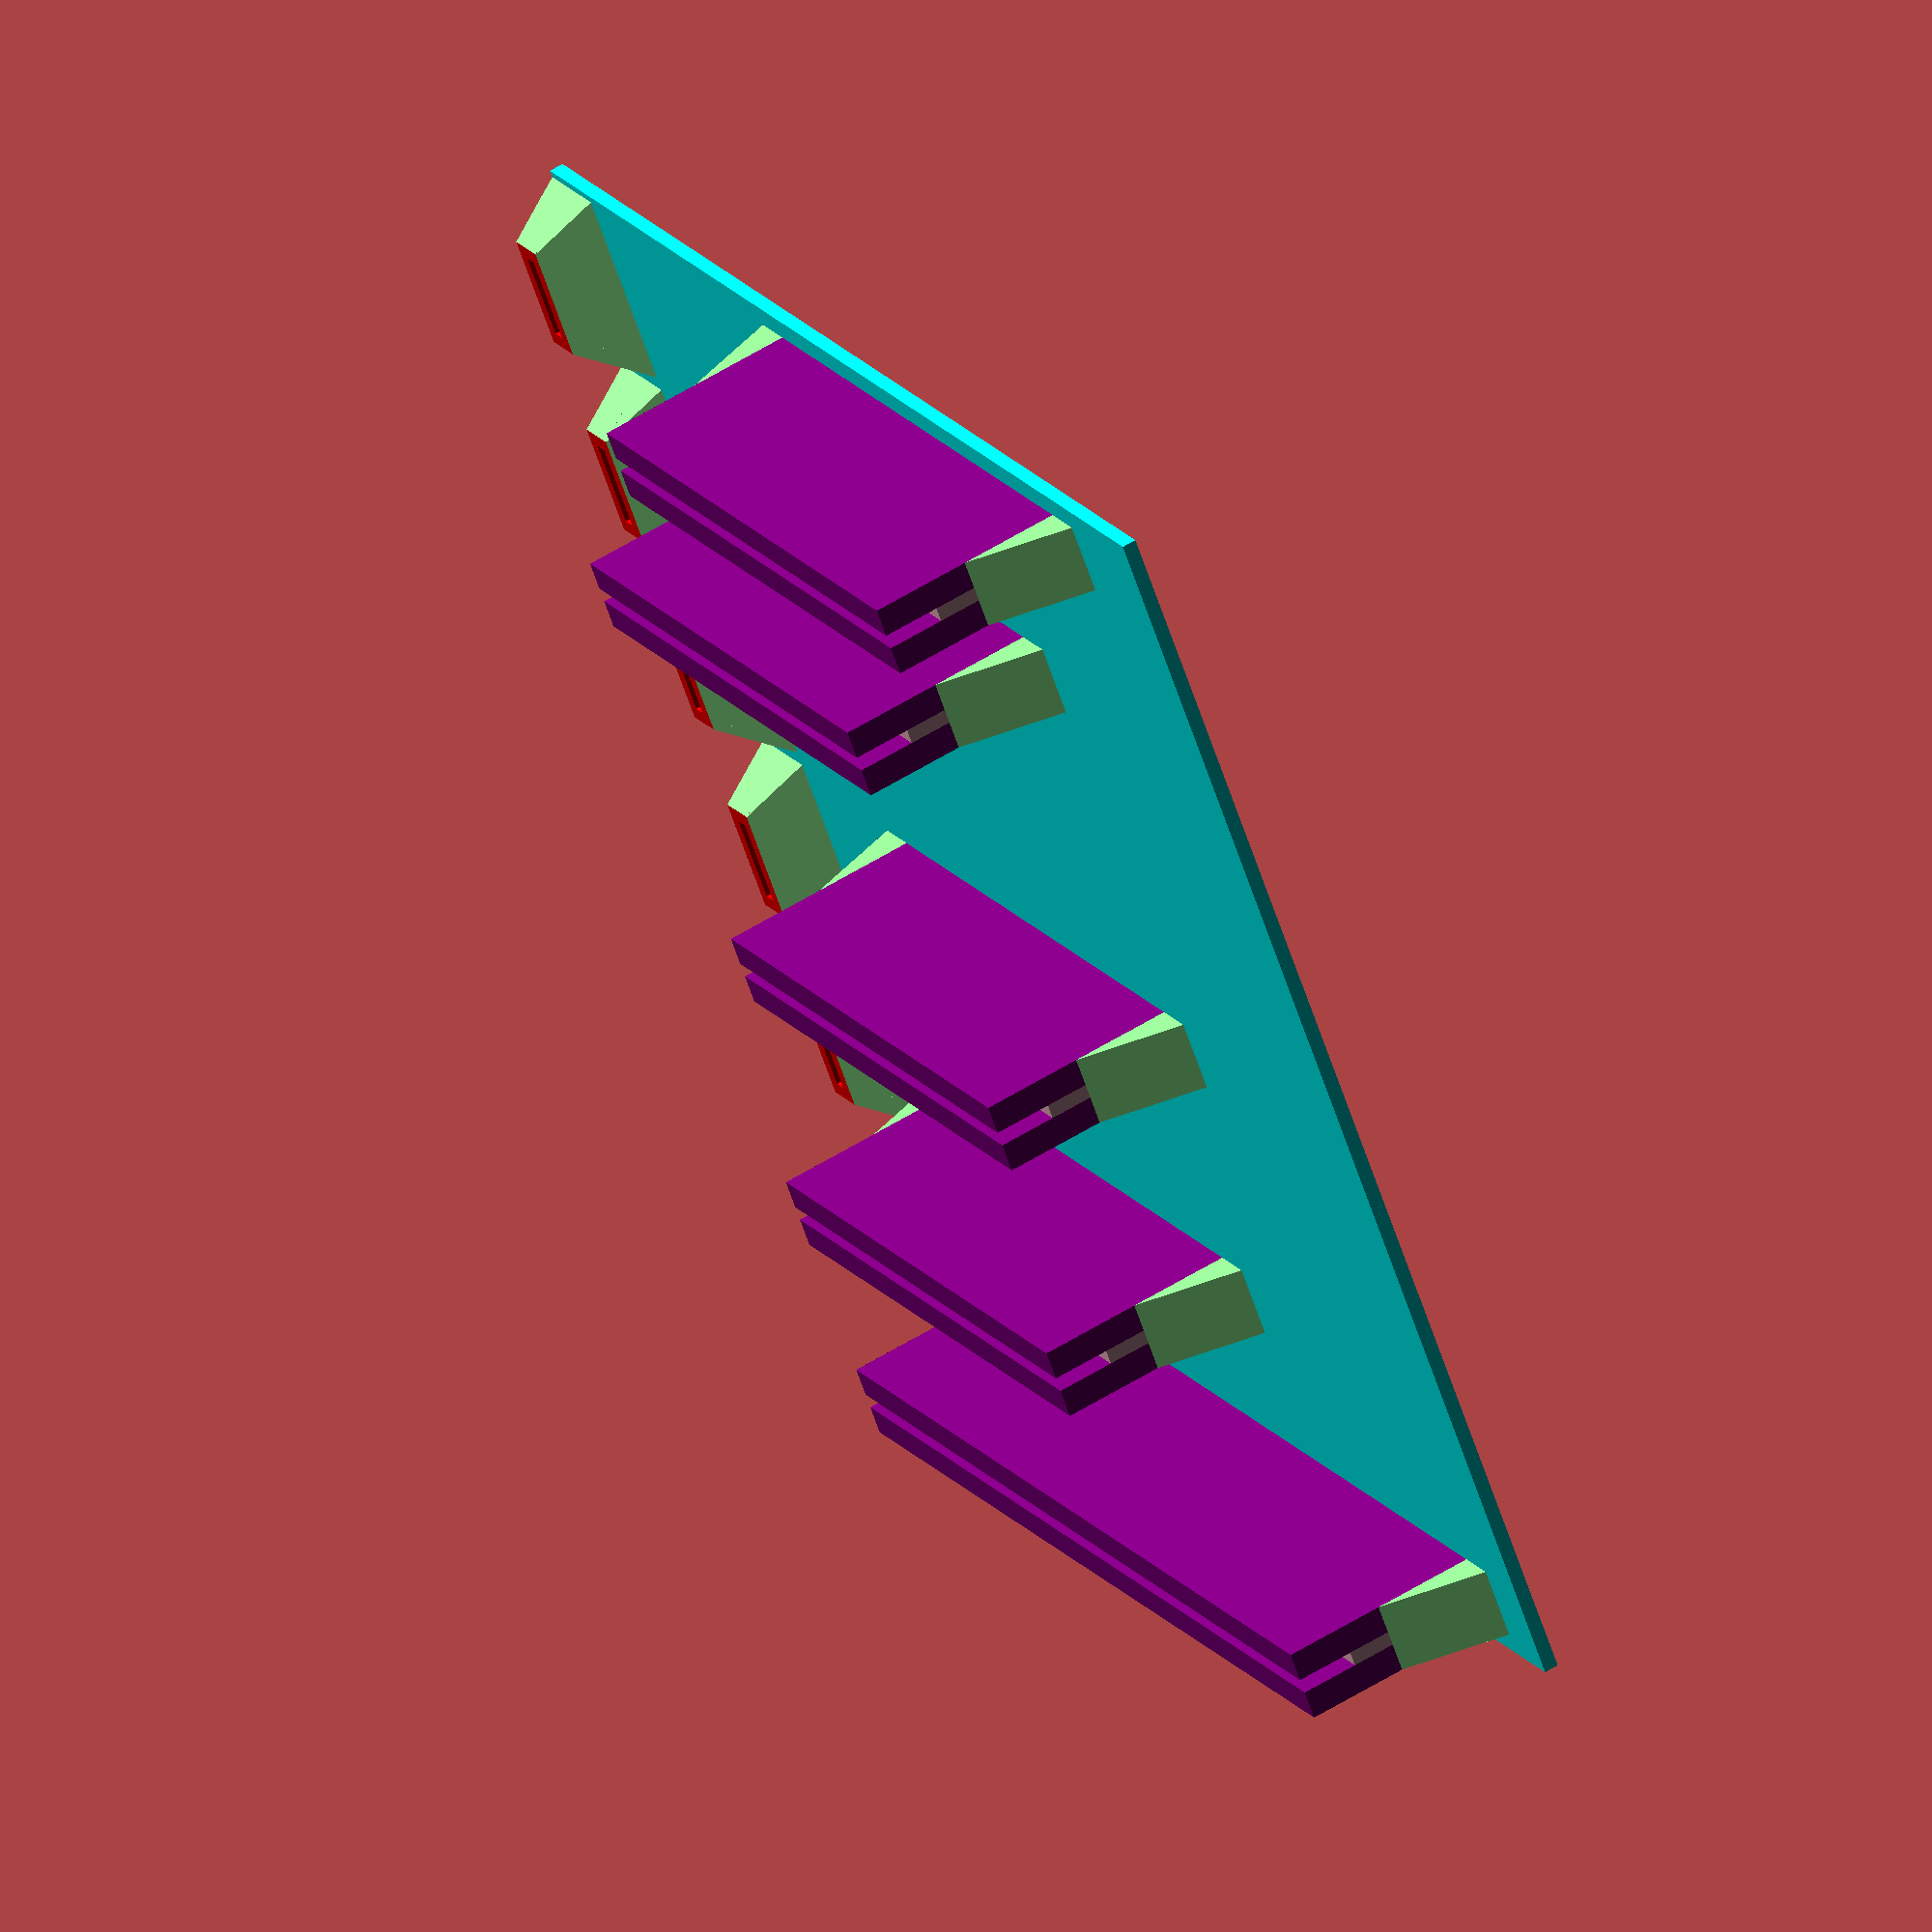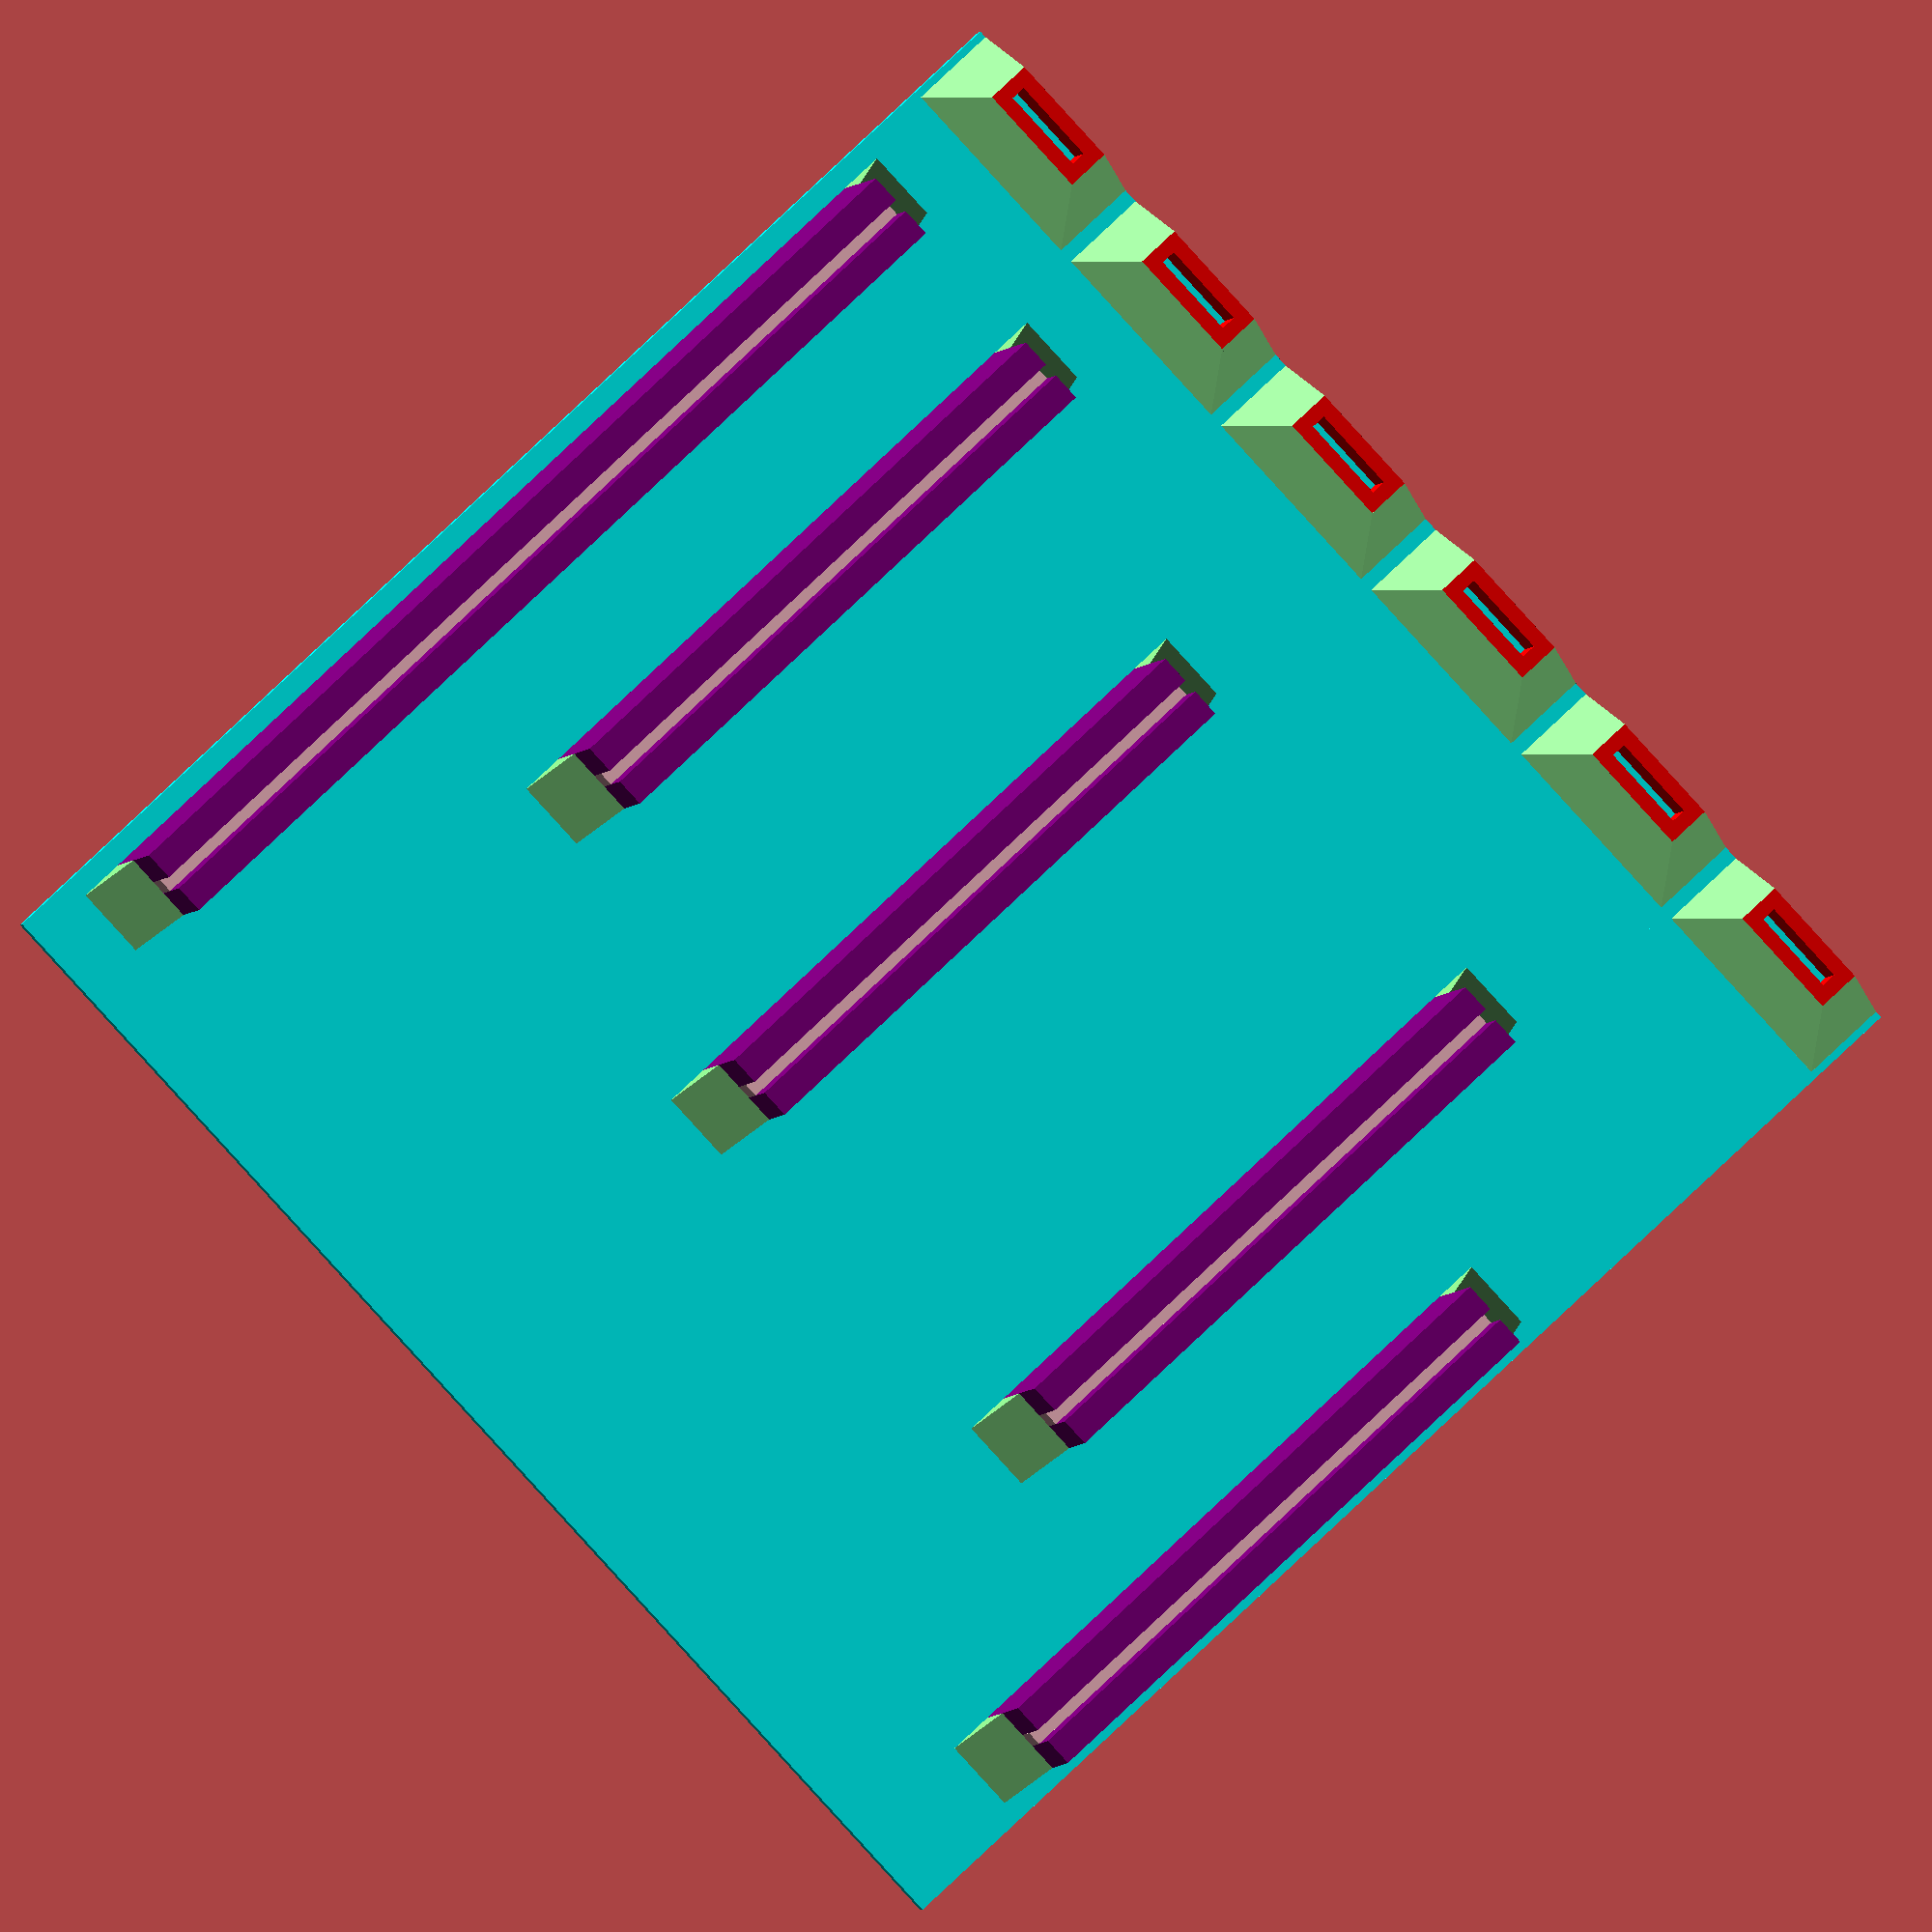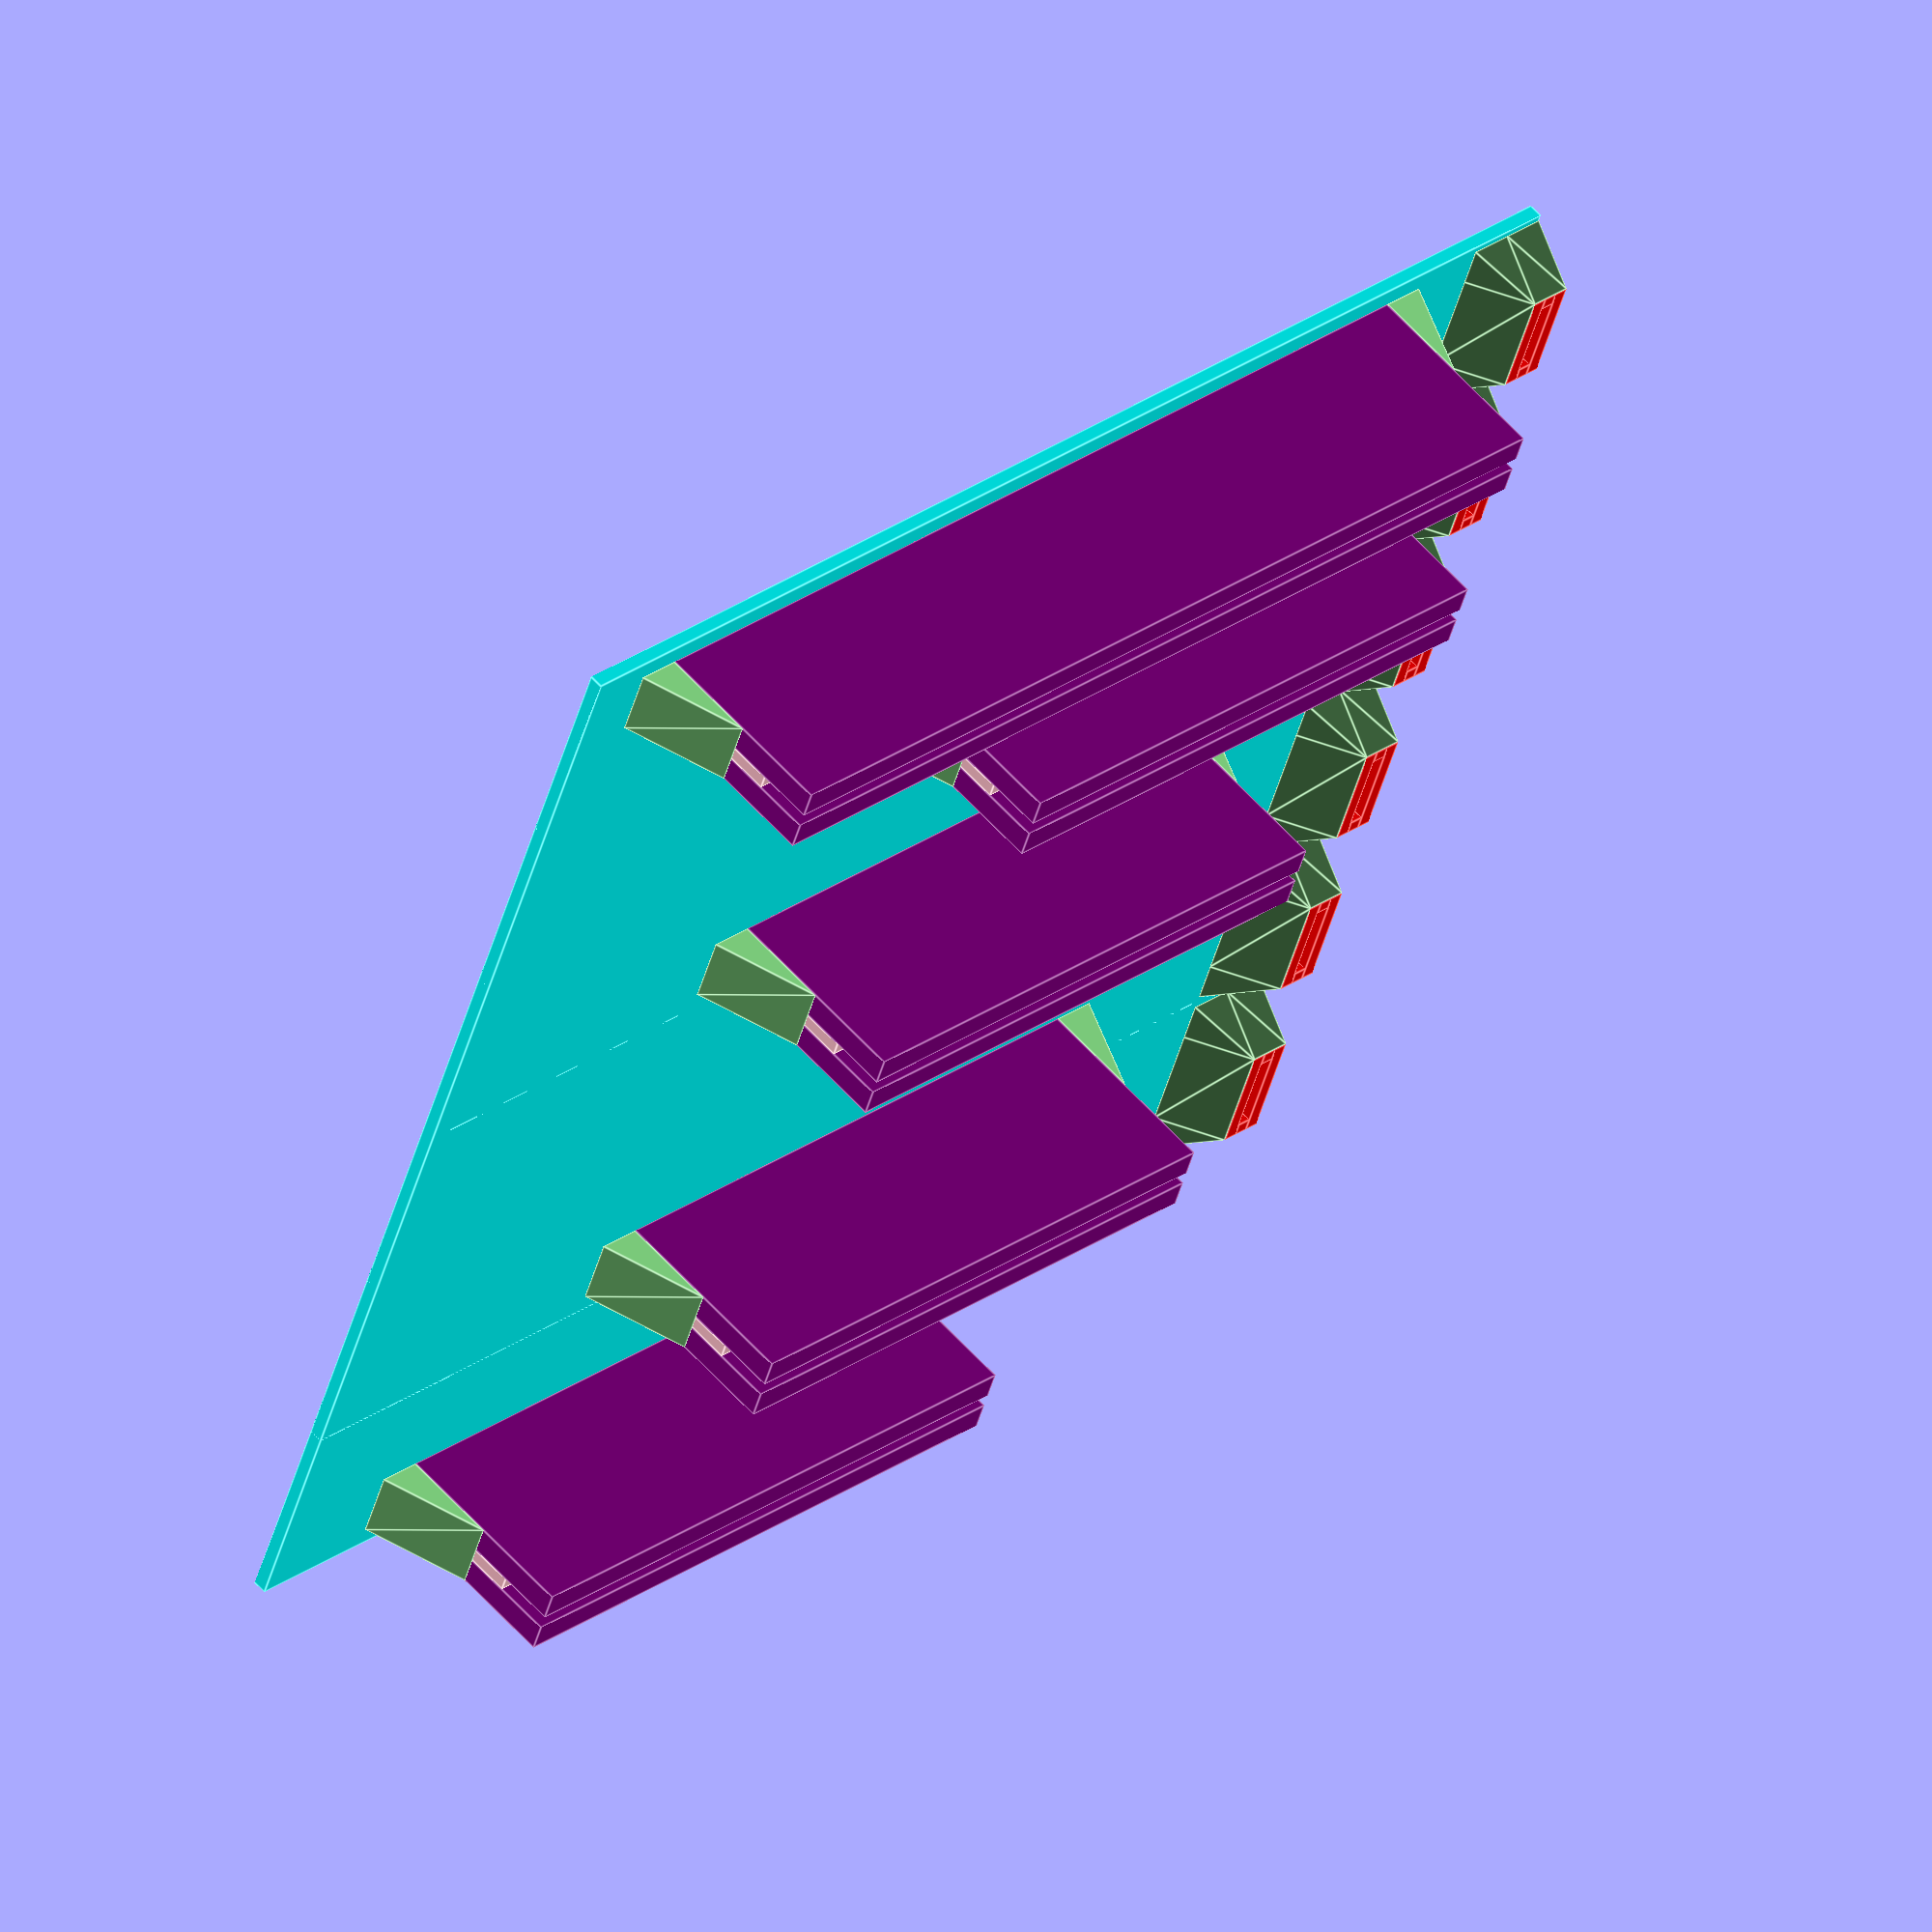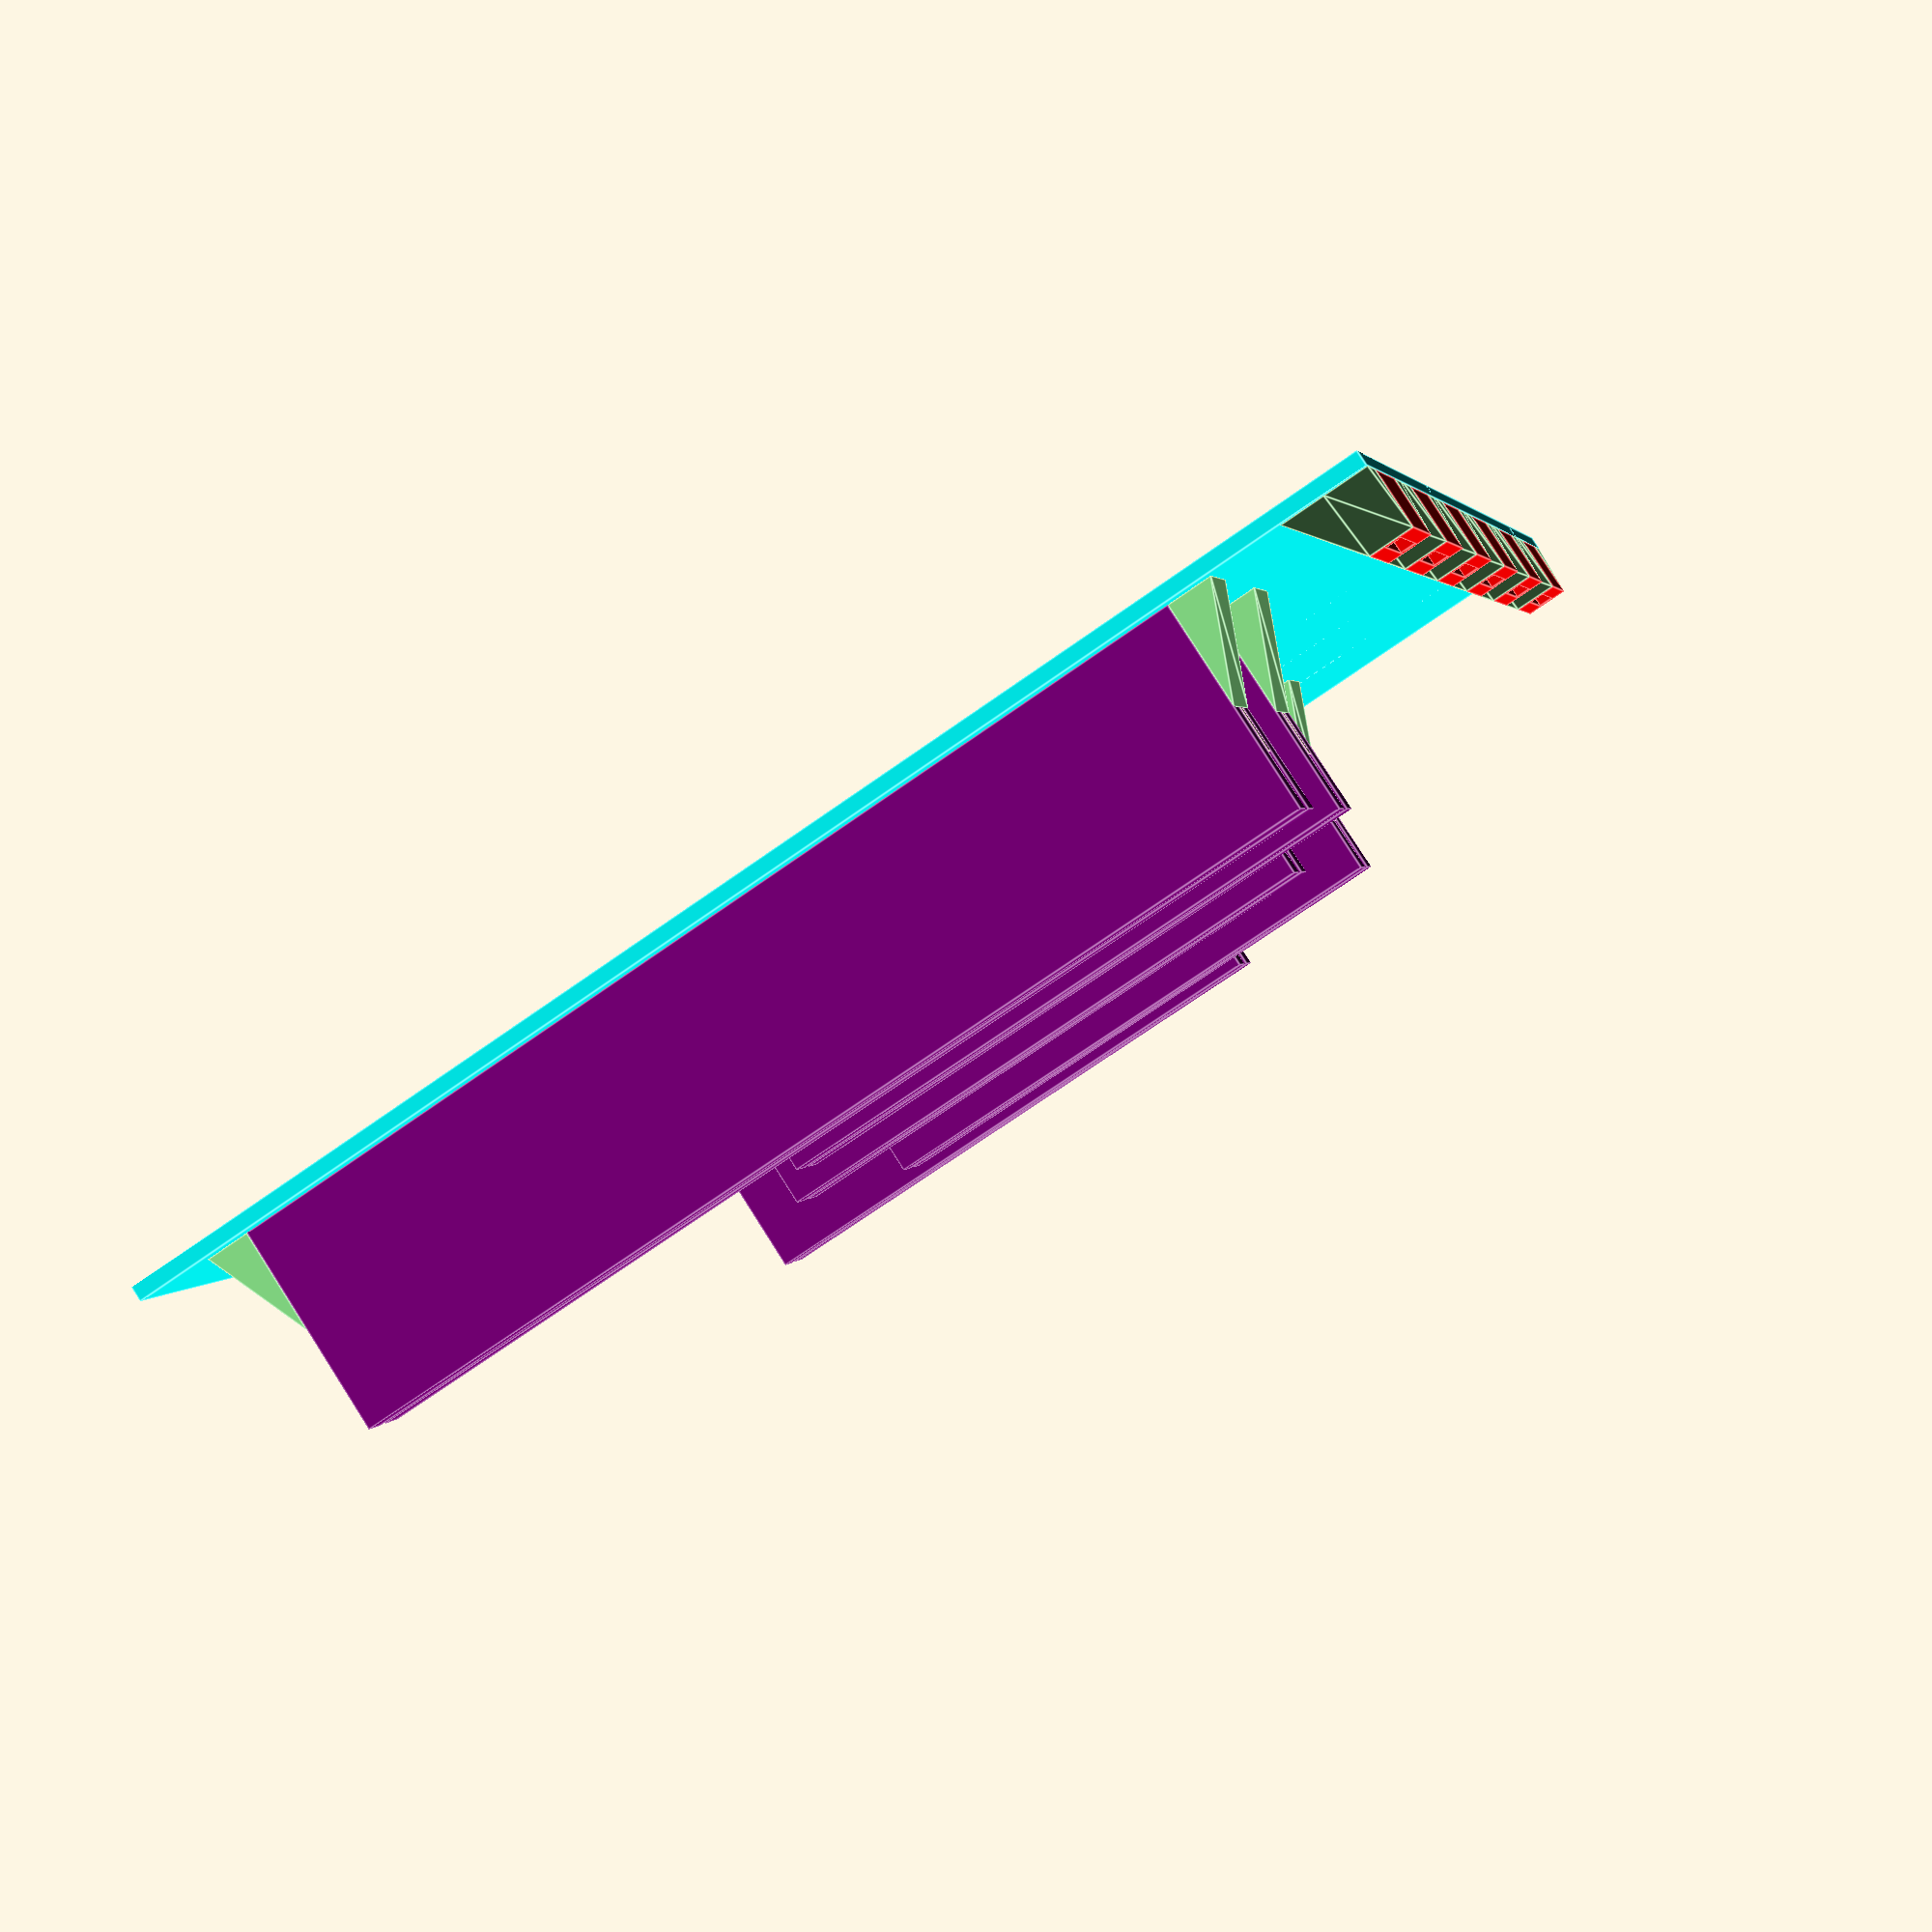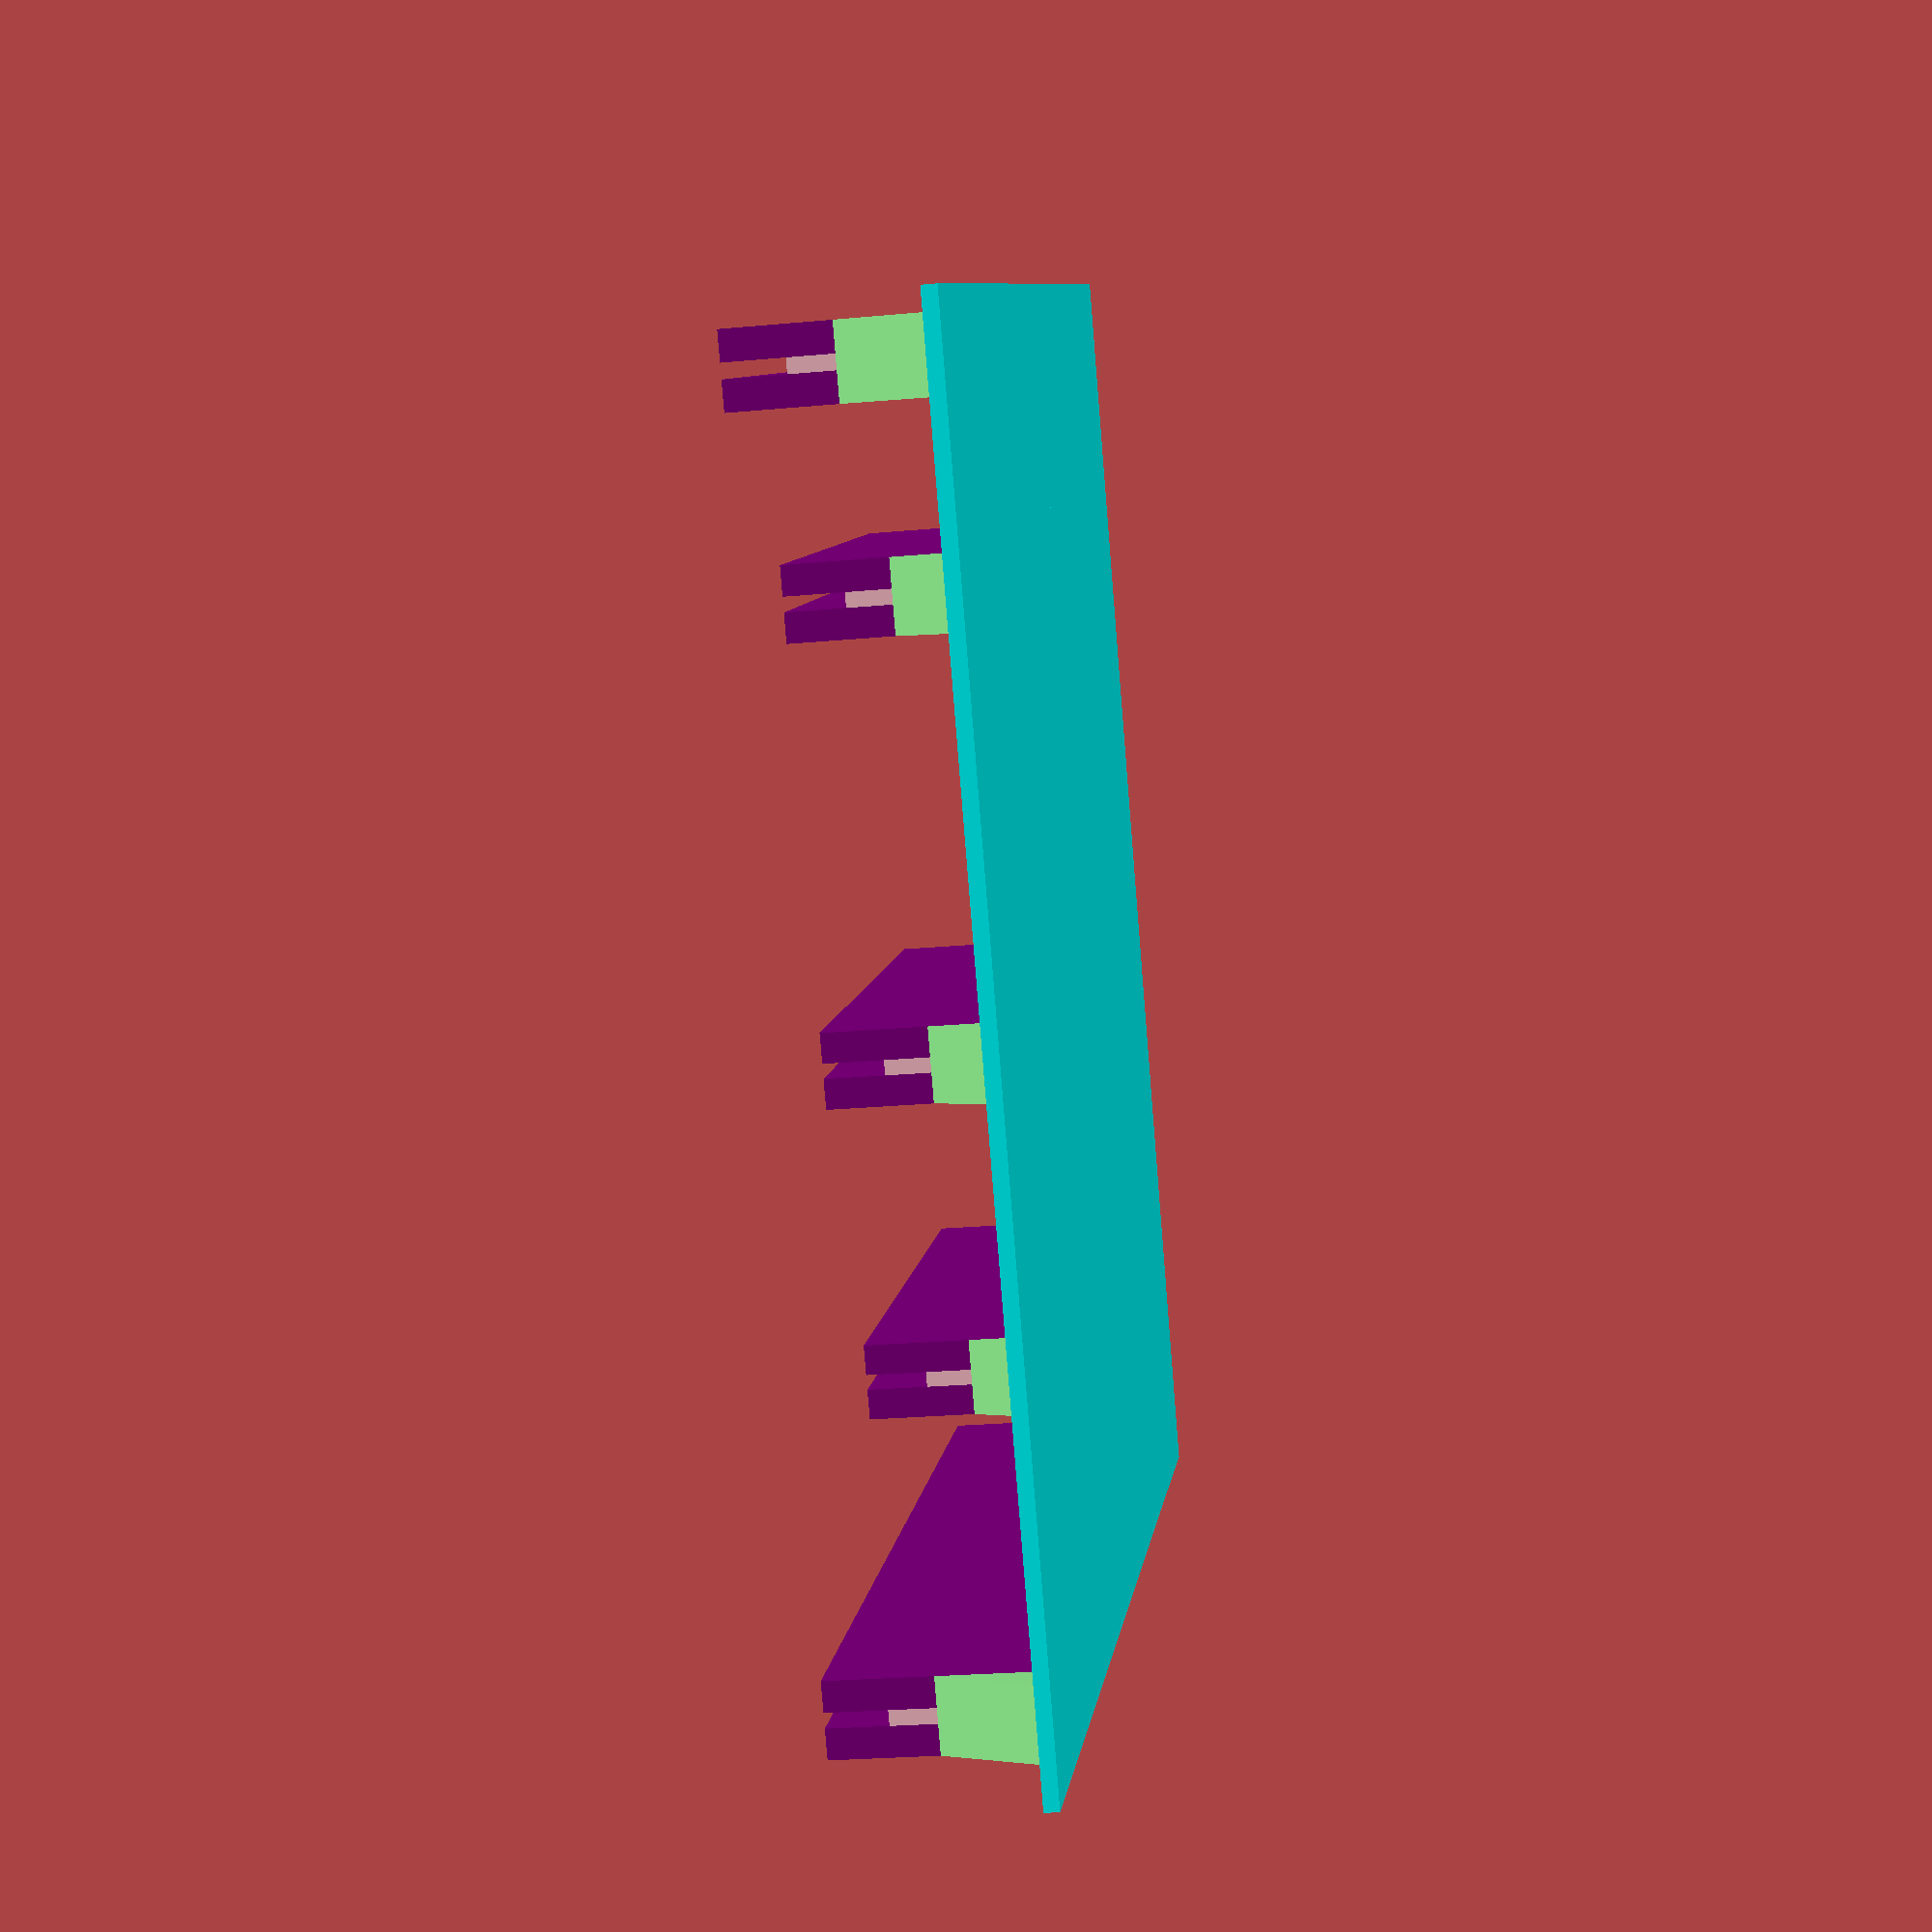
<openscad>


module prism(l, w, h)
{
    polyhedron(points =
                   [
                       [ 0, 0, h ],              // 0    front top corner
                       [ 0, 0, 0 ], [ w, 0, 0 ], // 1, 2 front left & right bottom corners
                       [ 0, l, h ],              // 3    back top corner
                       [ 0, l, 0 ], [ w, l, 0 ]  // 4, 5 back left & right bottom corners
                   ],
               faces = [
                   // points for all faces must be ordered clockwise when looking in
                   [ 0, 2, 1 ],    // top face
                   [ 3, 4, 5 ],    // base face
                   [ 0, 1, 4, 3 ], // h face
                   [ 1, 2, 5, 4 ], // w face
                   [ 0, 3, 5, 2 ], // hypotenuse face
               ]);
}

module pyramid(w, l, h, mw, ml)
{
    polyhedron(points = [ [ 0, 0, 0 ], [ w, 0, 0 ], [ 0, l, 0 ], [ w, l, 0 ], [ mw, ml, h ] ], faces = [
        [ 4, 1, 0 ], [ 4, 3, 1 ], [ 4, 2, 3 ], [ 4, 0, 2 ],
        // base
        [ 0, 1, 2 ], [ 2, 1, 3 ]
    ]);
}

soportes = true;

module soporte_tarjeta_isa8()
{

    desplazamiento = 2;

    posicion_tarjeta = 28;
    longitud_tarjeta = 81;
    altura_borde_tarjeta = 28;
    altura_interior_tarjeta = 20;

    color("purple") translate([ posicion_tarjeta, desplazamiento + 1, 2 ])
        cube([ longitud_tarjeta, 4, altura_borde_tarjeta ]);

    color("pink") translate([ posicion_tarjeta, desplazamiento + 5, 2 ])
        cube([ longitud_tarjeta, 2, altura_interior_tarjeta ]);

    color("purple") translate([ posicion_tarjeta, desplazamiento + 7, 2 ])
        cube([ longitud_tarjeta, 4, altura_borde_tarjeta ]);

    if (soportes)
    {
        color("lightgreen") rotate([ 0, 0, 180 ]) translate([ -posicion_tarjeta, (-desplazamiento - 11), 2 ])
            prism(10, 6, 14);

        color("lightgreen") translate([ posicion_tarjeta + longitud_tarjeta, desplazamiento + 1, 2 ]) prism(10, 6, 14);
    }
}

module soporte_tarjeta_isa16()
{

    desplazamiento = 2;

    posicion_tarjeta = 28;
    longitud_tarjeta = 135;
    altura_borde_tarjeta = 28;
    altura_interior_tarjeta = 20;

    color("purple") translate([ posicion_tarjeta, desplazamiento + 1, 2 ])
        cube([ longitud_tarjeta, 4, altura_borde_tarjeta ]);

    color("pink") translate([ posicion_tarjeta, desplazamiento + 5, 2 ])
        cube([ longitud_tarjeta, 2, altura_interior_tarjeta ]);

    color("purple") translate([ posicion_tarjeta, desplazamiento + 7, 2 ])
        cube([ longitud_tarjeta, 4, altura_borde_tarjeta ]);

    if (soportes)
    {
        color("lightgreen") rotate([ 0, 0, 180 ]) translate([ -posicion_tarjeta, (-desplazamiento - 11), 2 ])
            prism(10, 6, 14);

        color("lightgreen") translate([ posicion_tarjeta + longitud_tarjeta, desplazamiento + 1, 2 ]) prism(10, 6, 14);
    }
}

module soporte_tarjeta_pci()
{

    desplazamiento = 16;

    posicion_tarjeta = 43;
    longitud_tarjeta = 80;
    altura_borde_tarjeta = 28;
    altura_interior_tarjeta = 20;

    color("purple") translate([ posicion_tarjeta, desplazamiento + 1, 2 ])
        cube([ longitud_tarjeta, 4, altura_borde_tarjeta ]);

    color("pink") translate([ posicion_tarjeta, desplazamiento + 5, 2 ])
        cube([ longitud_tarjeta, 2, altura_interior_tarjeta ]);

    color("purple") translate([ posicion_tarjeta, desplazamiento + 7, 2 ])
        cube([ longitud_tarjeta, 4, altura_borde_tarjeta ]);

    if (soportes)
    {
        color("lightgreen") rotate([ 0, 0, 180 ]) translate([ -posicion_tarjeta, (-desplazamiento - 11), 2 ])
            prism(10, 6, 14);

        color("lightgreen") translate([ posicion_tarjeta + longitud_tarjeta, desplazamiento + 1, 2 ]) prism(10, 6, 14);
    }
}

module soporte_tarjeta_agp()
{

    desplazamiento = 16;

    posicion_tarjeta = 70;
    longitud_tarjeta = 84;
    altura_borde_tarjeta = 28;
    altura_interior_tarjeta = 20;

    color("purple") translate([ posicion_tarjeta, desplazamiento + 1, 2 ])
        cube([ longitud_tarjeta, 4, altura_borde_tarjeta ]);

    color("pink") translate([ posicion_tarjeta, desplazamiento + 5, 2 ])
        cube([ longitud_tarjeta, 2, altura_interior_tarjeta ]);

    color("purple") translate([ posicion_tarjeta, desplazamiento + 7, 2 ])
        cube([ longitud_tarjeta, 4, altura_borde_tarjeta ]);

    if (soportes)
    {
        color("lightgreen") rotate([ 0, 0, 180 ]) translate([ -posicion_tarjeta, (-desplazamiento - 11), 2 ])
            prism(10, 6, 14);

        color("lightgreen") translate([ posicion_tarjeta + longitud_tarjeta, desplazamiento + 1, 2 ]) prism(10, 6, 14);
    }
}

module single_slot(tipo, position)
{

    displacement = position * 30;

    color("cyan") cube([ 178, 30 + displacement, 2 ]);

    color("red") translate([ 0, 7 + displacement, 2 ]) cube([ 2, 16, 8 ]);

    color("red") translate([ 4, 7 + displacement, 2 ]) cube([ 2, 16, 8 ]);

    color("red") translate([ 2, 7 + displacement, 2 ]) cube([ 2, 2, 8 ]);

    color("red") translate([ 2, 21 + displacement, 2 ]) cube([ 2, 2, 8 ]);

    if (soportes)
    {
        color("lightgreen") translate([ 6, 7 + displacement, 2 ]) prism(16, 6, 8);

        color("lightgreen") translate([ 6, 23 + displacement, 2 ]) rotate([ 0, 0, 90 ]) prism(6, 6, 8);

        color("lightgreen") translate([ 0, 7 + displacement, 2 ]) rotate([ 0, 0, -90 ]) prism(6, 6, 8);

        color("lightgreen") translate([ 6, 23 + displacement, 2 ]) pyramid(6, 6, 8, 0, 0);

        color("lightgreen") translate([ 6, 7 + displacement, 2 ]) rotate([ 0, 0, 270 ]) pyramid(6, 6, 8, 0, 0);
    }

    if (tipo == "ISA8")
    {
        translate([ 0, displacement, 0 ]) soporte_tarjeta_isa8();
    }
    else if (tipo == "ISA16")
    {
        translate([ 0, displacement, 0 ]) soporte_tarjeta_isa16();
    }
    else if (tipo == "PCI")
    {
        translate([ 0, displacement, 0 ]) soporte_tarjeta_pci();
    }
    else if (tipo == "AGP")
    {
        translate([ 0, displacement, 0 ]) soporte_tarjeta_agp();
    }
}

single_slot("ISA16", 0);
single_slot("ISA8", 1);
single_slot("PCI", 2);
single_slot("empty", 3);
single_slot("PCI", 4);
single_slot("AGP", 5);
</openscad>
<views>
elev=120.8 azim=143.9 roll=122.4 proj=o view=solid
elev=2.8 azim=137.1 roll=351.4 proj=o view=solid
elev=121.3 azim=19.5 roll=221.1 proj=o view=edges
elev=96.6 azim=344.6 roll=212.5 proj=p view=edges
elev=205.5 azim=213.2 roll=81.6 proj=p view=wireframe
</views>
